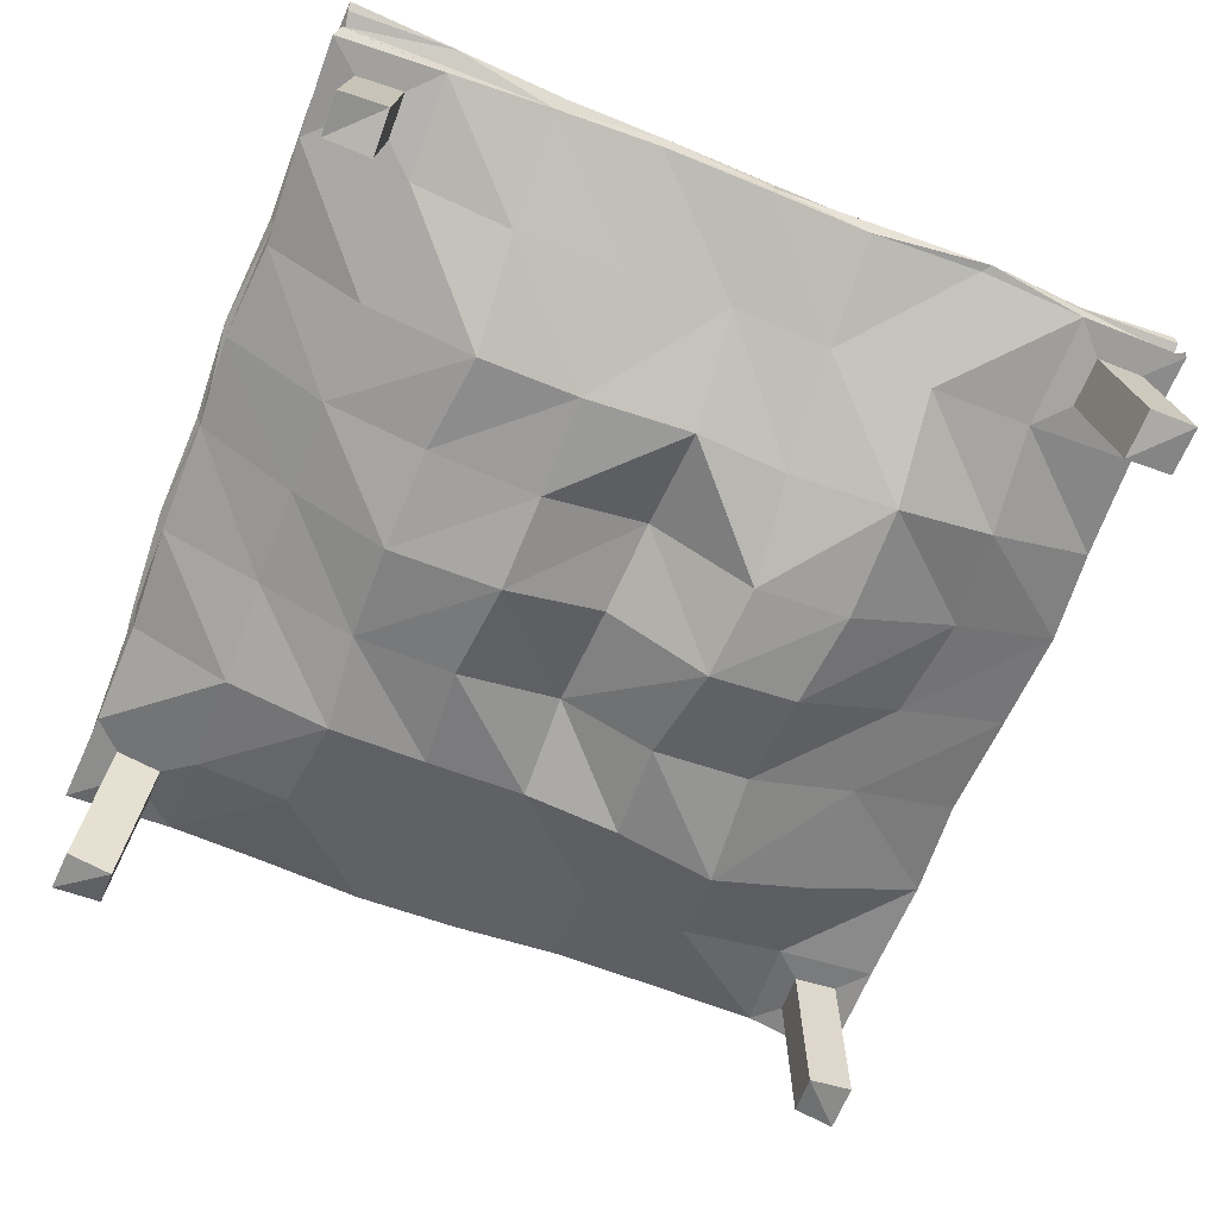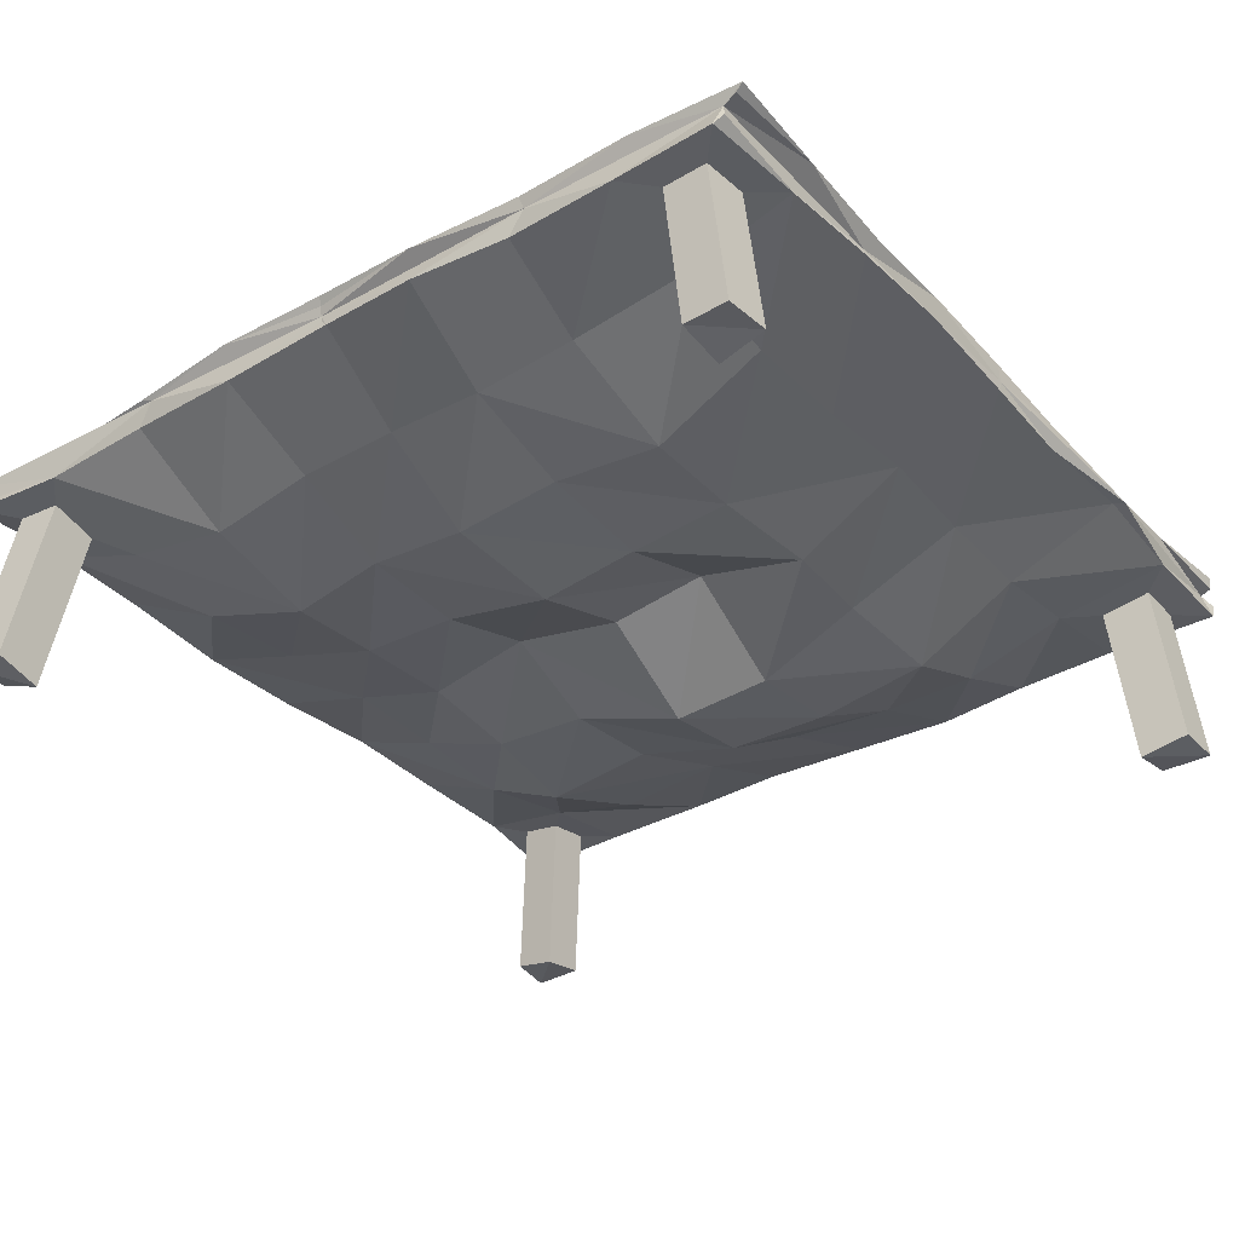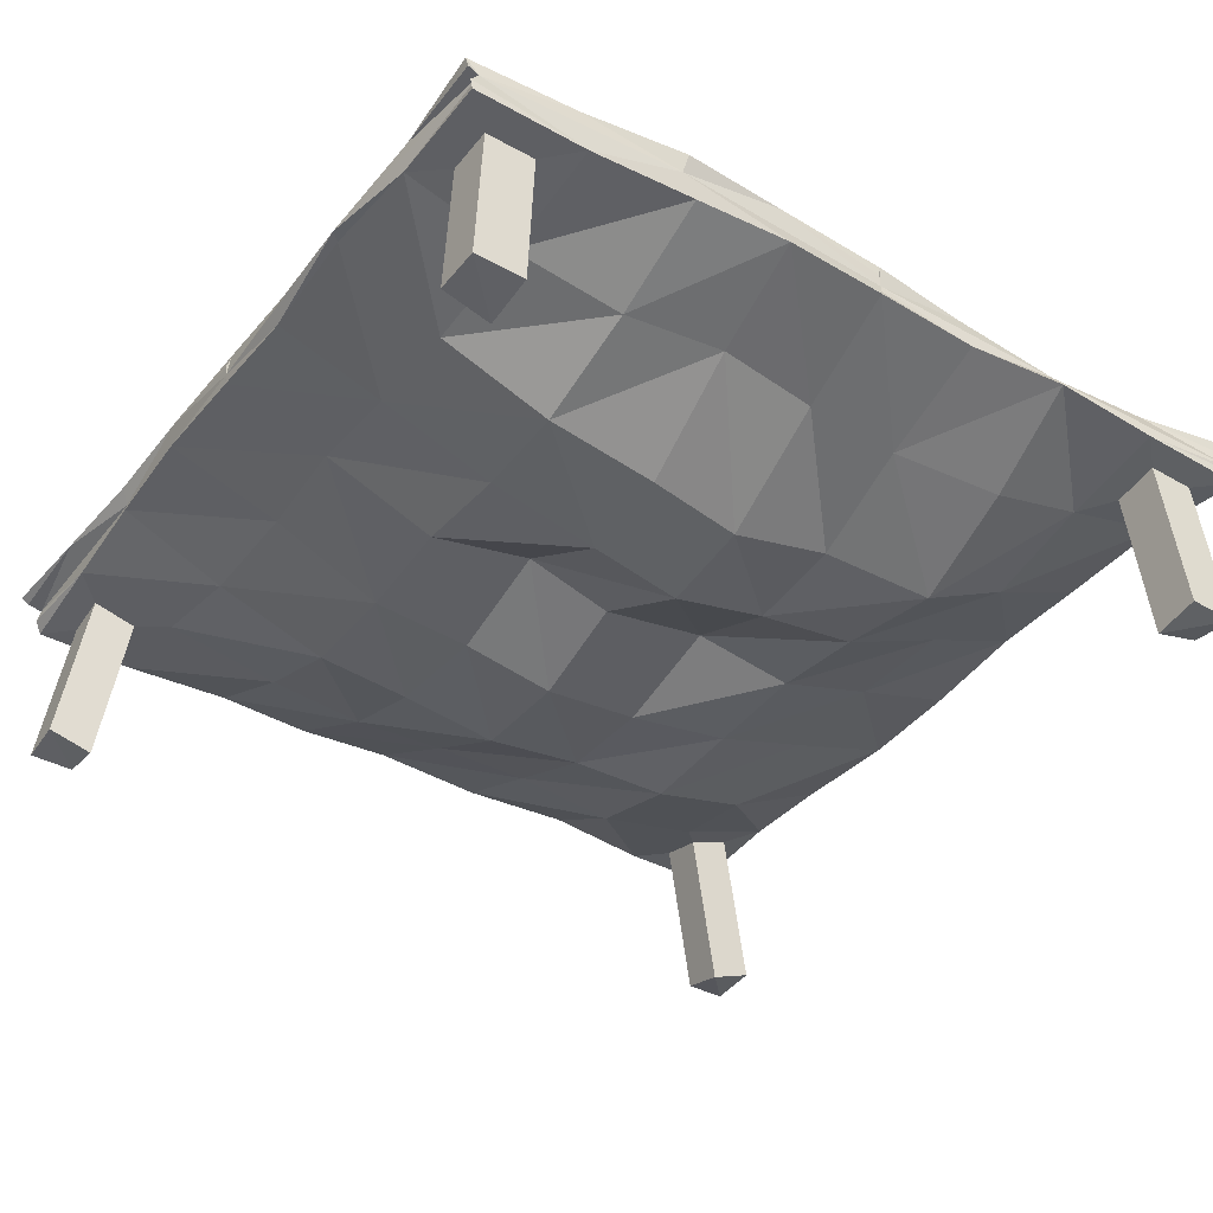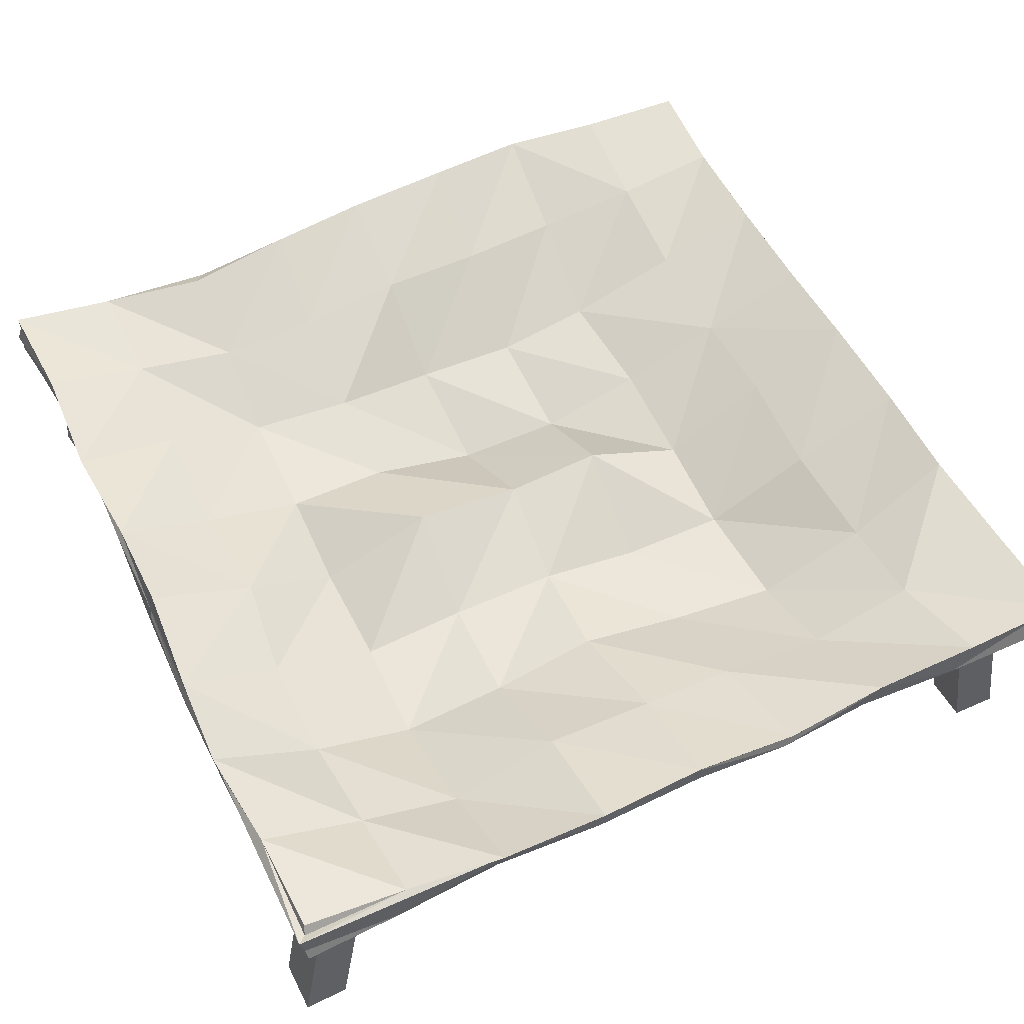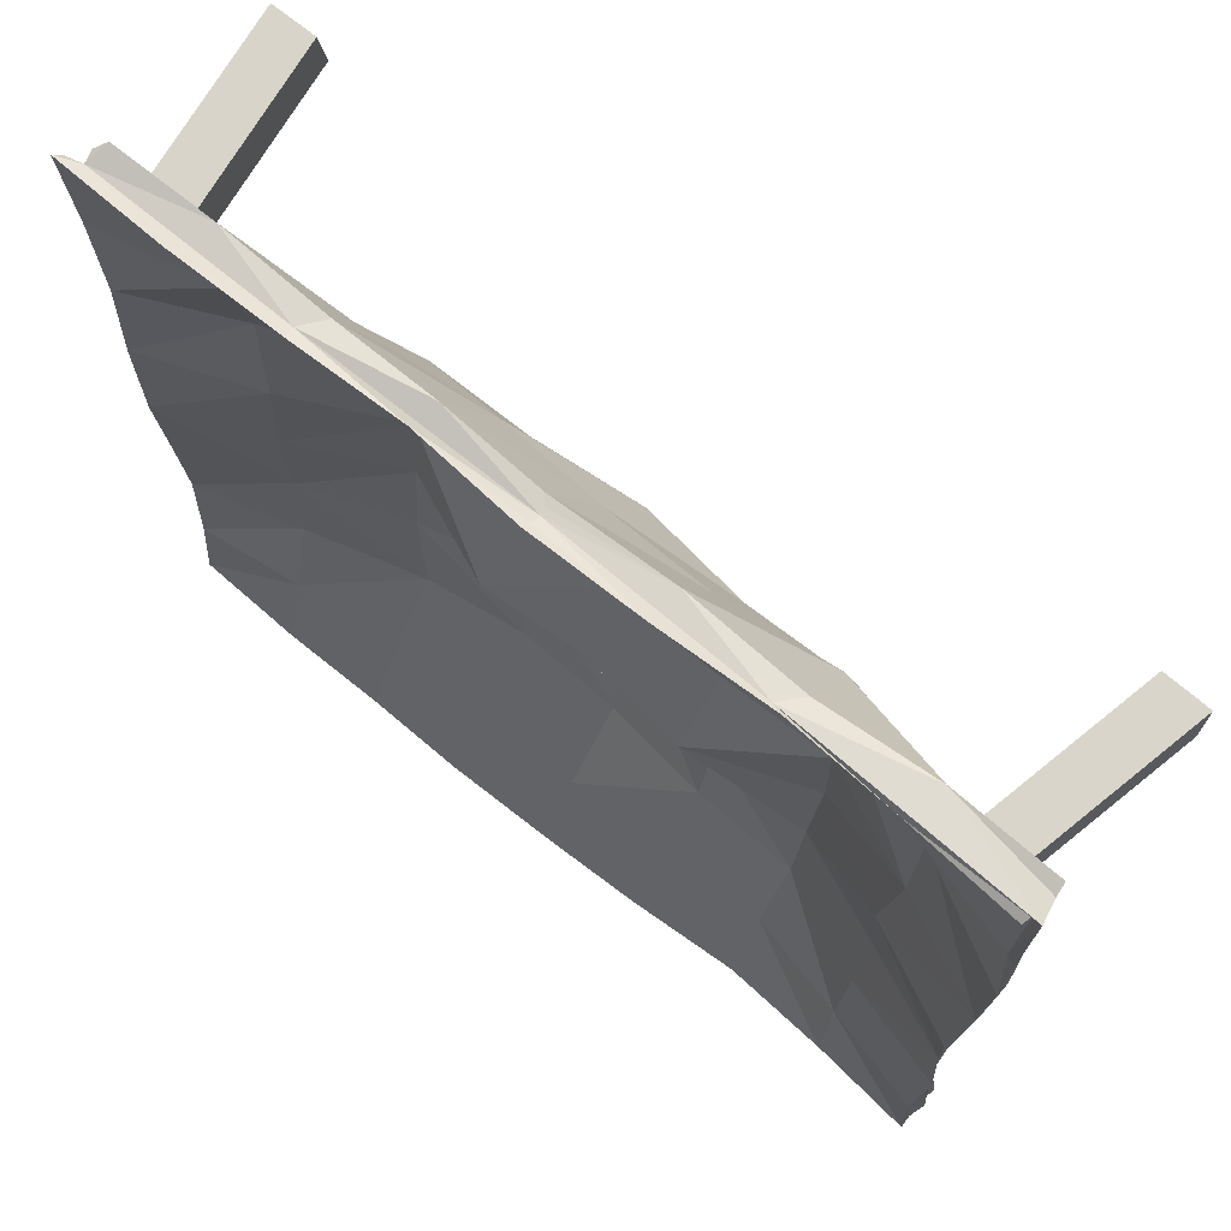
<metadata>
{"format":"obj","ext":"obj","renderer":"f3d","projection":"perspective","resolution":1024,"background":"white","views":[{"elev":-65.5,"azim":68.3,"up":"+Y"},{"elev":-34.2,"azim":36.6,"up":"+Y"},{"elev":-38.4,"azim":145.7,"up":"+Y"},{"elev":54.5,"azim":-26.0,"up":"+Y"},{"elev":72.1,"azim":-140.6,"up":"+Z"}]}
</metadata>
<code>
o Cube
v -4.645 1.159 -4.719
v -4.575 1.054 4.553
v 4.89 1.016 4.698
v 4.761 1.134 -4.61
v -4.673 0.6506 -4.712
v -4.634 0.649 4.744
v 4.596 0.6566 4.741
v 4.712 0.6835 -4.676
v -4.589 1.199 0.06376
v 0.06019 1.136 -4.69
v -4.692 0.8348 -4.729
v 0.08884 1.067 4.765
v -4.699 1.004 4.706
v 4.707 1.136 -0.006785
v 4.655 0.8987 4.654
v 4.623 0.964 -4.633
v -4.667 0.7027 0.02718
v 0.1151 0.6878 -4.75
v 0.1451 0.7258 4.701
v 4.72 0.7759 0.02769
v 0.113 0.4298 -0.004735
v 0.06413 -0.07569 0.0267
v -4.629 0.8822 -0.001054
v 0.05137 0.886 4.68
v 4.73 0.8843 -0.000812
v 0.055 0.8826 -4.679
v -4.716 1.062 2.277
v 2.442 1.125 -4.82
v 2.468 1.027 4.727
v 4.734 0.9931 -2.386
v -4.683 0.7585 2.48
v 2.299 0.6952 -4.72
v 2.31 0.6627 4.663
v 4.74 0.7856 -2.304
v -4.662 1.082 -2.265
v -2.331 1.037 -4.449
v -2.304 0.9669 4.736
v 4.771 1.026 2.325
v -4.568 0.714 -2.35
v -2.223 0.7235 -4.764
v -2.363 0.7039 4.656
v 4.685 0.8139 2.414
v 2.346 0.08258 0.103
v -2.391 0.05779 -0.03632
v -0.005194 0.1063 -2.41
v -0.03216 0.2843 2.305
v -0.02665 -0.3023 2.465
v 0.02258 -0.5174 -2.186
v -2.353 -0.01931 0.0309
v 2.314 -0.1731 -0.08066
v 2.356 0.05293 2.486
v 2.264 -0.2082 2.304
v 2.257 0.2566 -2.391
v -2.346 0.2711 -2.433
v -2.405 0.02971 2.333
v -2.262 -0.2513 2.322
v -2.482 -0.2441 -2.241
v 2.345 -0.2767 -2.326
v -4.598 1.007 3.402
v 3.554 1.166 -4.648
v -4.644 0.7877 -4.719
v 3.68 1.054 4.741
v -4.65 0.7763 4.699
v 4.705 1.071 -3.504
v 4.682 0.7682 4.68
v 4.736 0.7948 -4.676
v -4.656 0.7618 3.517
v 3.455 0.6865 -4.66
v 3.502 0.636 4.718
v 4.71 0.6936 -3.482
v -4.599 1.164 -3.524
v -3.501 1.075 -4.593
v -4.64 1.019 -4.7
v -3.426 0.9957 4.625
v -4.604 0.9622 4.619
v 4.837 1 3.519
v 4.81 0.9496 4.684
v 4.744 1.011 -4.637
v -4.564 0.7128 -3.642
v -3.46 0.6867 -4.724
v -3.545 0.6075 4.686
v 4.644 0.7324 3.556
v 3.549 0.6446 0.03193
v -3.425 0.6742 0.07667
v 0.02655 0.7403 -3.521
v 0.02277 0.108 1.16
v 0.008148 0.2236 3.572
v 0.005108 0.2602 -3.46
v -3.486 0.3352 0.0257
v 1.096 0.1254 -0.05154
v -4.676 0.796 2.306
v -4.484 0.8604 -2.275
v -4.599 1.03 0.04391
v -4.655 0.8196 0.03272
v 2.488 0.9065 4.677
v -2.186 0.9305 4.705
v 0.07153 0.9831 4.714
v 0.07356 0.8102 4.687
v 4.839 0.7994 -2.386
v 4.669 0.8837 2.421
v 4.736 1 0.027
v 4.725 0.8313 0.02264
v 2.477 0.9185 -4.761
v -2.181 0.8492 -4.685
v 0.06085 0.7935 -4.692
v 0.07258 1.018 -4.693
v -4.668 1.1 1.25
v 1.312 1.158 -4.738
v 1.245 1.002 4.817
v 4.704 1.072 -1.111
v -4.699 0.6882 1.216
v 1.261 0.6715 -4.805
v 1.209 0.6854 4.75
v 4.708 0.7196 -1.064
v -4.583 1.089 -1.055
v -1.072 1.107 -4.588
v -1.12 1.05 4.8
v 4.745 1.103 1.21
v -4.612 0.7705 -1.208
v -1.09 0.6999 -4.683
v -1.117 0.6648 4.705
v 4.721 0.8468 1.257
v 1.215 0.5207 0.009342
v -1.111 0.5547 -0.03705
v 0.0409 -0.256 -1.211
v 0.08324 0.685 3.573
v 0.0391 -0.4177 1.184
v 0.01345 -0.6551 -1.155
v -1.195 0.1699 0.05583
v 3.54 0.3869 0.008646
v 3.567 0.5209 2.484
v 1.159 0.08482 2.375
v 2.3 0.03637 1.267
v 2.346 0.5122 3.603
v 2.206 0.2636 3.568
v 2.246 -0.192 1.164
v 1.126 -0.188 2.434
v 3.498 0.2903 2.395
v 3.55 0.6428 -2.387
v 1.17 0.0902 -2.37
v 2.357 0.7247 -3.589
v 2.363 0.1718 -1.111
v -1.199 0.2693 -2.317
v -3.478 0.7649 -2.352
v -2.312 0.6469 -3.459
v -2.363 0.1756 -1.171
v -1.237 0.1761 2.368
v -3.518 0.3917 2.306
v -2.382 0.07443 1.179
v -2.366 0.4487 3.609
v -2.301 0.0717 3.512
v -2.334 -0.1018 1.184
v -3.462 0.11 2.437
v -1.157 -0.1799 2.434
v -2.359 -0.1422 -1.081
v -2.386 0.2189 -3.53
v -3.479 0.2418 -2.32
v -1.187 -0.1773 -2.151
v 2.25 -0.16 -1.124
v 2.291 0.2034 -3.511
v 1.1 -0.4512 -2.317
v 3.531 0.2553 -2.226
v 3.558 0.7108 3.55
v 3.529 0.4466 3.531
v 3.52 0.6091 -1.109
v -1.196 0.06794 -1.237
v -1.142 0.7222 3.553
v -1.124 0.2257 3.553
v -1.214 -0.2578 -1.027
v 3.523 0.3048 -1.093
v 3.473 0.6293 1.281
v 1.119 0.02979 1.247
v 1.126 0.6412 3.577
v 1.092 0.1731 3.586
v 1.115 -0.2704 1.159
v 3.486 0.3342 1.144
v 3.54 0.9053 -3.524
v 1.202 0.7051 -3.548
v 1.198 -0.131 -1.114
v -1.191 0.6774 -3.45
v -3.46 0.8986 -3.483
v -3.535 0.6551 -1.075
v -1.204 0.1058 1.152
v -3.556 0.5825 1.211
v -3.47 0.6822 3.507
v -3.532 0.3255 3.5
v -3.475 0.2705 1.199
v -1.142 -0.2347 1.278
v -3.517 0.3355 -1.168
v -3.449 0.4863 -3.547
v -1.093 0.2367 -3.407
v 1.073 -0.5365 -1.238
v 1.167 0.2603 -3.61
v 3.48 0.4649 -3.409
v 4.299 0.6349 4.401
v 3.82 0.6258 4.391
v 4.32 0.668 3.883
v 3.832 0.543 3.872
v 4.362 0.6546 -4.328
v 3.812 0.6559 -4.321
v 4.361 0.659 -3.805
v 3.823 0.559 -3.773
v -4.315 0.6413 -4.399
v -4.267 0.6685 -3.931
v -3.784 0.6571 -4.405
v -3.78 0.5694 -3.89
v -4.329 0.6135 4.388
v -4.338 0.6629 3.851
v -3.852 0.5954 4.363
v -3.847 0.472 3.844
v 4.542 -1.131 4.493
v 4.063 -1.14 4.483
v 4.563 -1.098 3.975
v 4.075 -1.223 3.964
v 4.517 -1.116 -4.482
v 3.967 -1.115 -4.476
v 4.516 -1.112 -3.96
v 3.978 -1.212 -3.928
v -4.456 -1.135 -4.501
v -4.409 -1.107 -4.033
v -3.926 -1.119 -4.506
v -3.921 -1.207 -3.991
v -4.7 -1.128 4.512
v -4.71 -1.078 3.975
v -4.224 -1.146 4.486
v -4.218 -1.269 3.968
f 163 62 3
f 164 82 197
f 91 111 31
f 33 69 95
f 99 34 70
f 28 103 108
f 165 83 14
f 166 124 21
f 167 117 12
f 168 87 19
f 128 22 129
f 170 114 20
f 13 59 91
f 35 92 115
f 92 119 23
f 29 95 62
f 74 13 96
f 41 121 96
f 99 64 30
f 38 100 118
f 42 122 100
f 32 103 68
f 40 104 120
f 104 116 26
f 131 38 118
f 172 132 51
f 173 109 29
f 174 135 33
f 136 52 137
f 176 122 42
f 139 30 64
f 140 53 141
f 179 123 43
f 143 45 85
f 181 144 54
f 84 44 146
f 147 46 86
f 184 148 55
f 185 74 37
f 151 41 81
f 187 152 56
f 127 47 154
f 189 155 49
f 190 156 57
f 88 48 158
f 192 159 50
f 193 160 58
f 70 34 162
f 163 76 38
f 51 134 163
f 134 29 62
f 135 164 69
f 52 138 164
f 138 42 82
f 165 110 30
f 53 142 165
f 43 83 165
f 143 166 125
f 54 146 166
f 146 44 124
f 147 167 126
f 55 150 167
f 150 37 117
f 151 168 121
f 56 154 168
f 154 47 87
f 155 169 129
f 57 158 169
f 48 128 169
f 159 170 130
f 58 162 170
f 34 114 170
f 171 118 14
f 133 171 83
f 133 51 131
f 123 172 133
f 86 172 123
f 86 46 132
f 132 173 134
f 46 126 173
f 126 12 109
f 87 174 113
f 47 137 174
f 52 135 174
f 175 137 47
f 90 175 127
f 50 136 175
f 136 176 138
f 130 176 136
f 130 20 122
f 177 64 4
f 28 141 177
f 53 139 177
f 178 141 28
f 85 178 108
f 45 140 178
f 140 179 142
f 45 125 179
f 125 21 123
f 180 85 10
f 145 180 116
f 145 54 143
f 72 181 145
f 1 71 181
f 35 144 181
f 182 146 54
f 115 182 144
f 115 9 84
f 183 86 21
f 149 183 124
f 55 147 183
f 184 149 44
f 107 184 84
f 107 27 148
f 148 185 150
f 27 59 185
f 59 2 74
f 186 210 208
f 153 186 67
f 56 151 186
f 111 187 153
f 89 187 111
f 89 49 152
f 152 188 154
f 49 129 188
f 129 22 127
f 119 189 89
f 157 189 119
f 157 57 155
f 79 190 157
f 190 79 204
f 40 156 190
f 191 158 57
f 40 120 191
f 18 88 191
f 128 192 90
f 161 192 128
f 58 159 192
f 193 161 48
f 112 193 88
f 112 32 160
f 160 194 162
f 32 68 194
f 194 202 201
f 209 207 223
f 164 198 196
f 82 7 195
f 69 196 195
f 197 213 214
f 194 68 200
f 8 70 201
f 8 199 200
f 208 210 226
f 190 206 205
f 5 80 205
f 5 203 204
f 204 203 219
f 186 81 209
f 6 207 209
f 67 208 207
f 213 211 212
f 215 217 218
f 219 221 222
f 226 225 223
f 197 195 211
f 200 216 218
f 200 199 215
f 204 220 222
f 205 221 219
f 209 225 226
f 196 198 214
f 208 224 223
f 196 212 211
f 201 202 218
f 201 217 215
f 205 206 222
f 76 163 3
f 198 164 197
f 94 111 23
f 94 17 111
f 67 6 63
f 31 67 91
f 67 13 91
f 63 13 67
f 114 25 20
f 113 24 19
f 111 91 23
f 7 15 69
f 7 65 15
f 113 95 24
f 33 95 113
f 69 15 95
f 24 98 19
f 106 10 108
f 8 16 70
f 8 66 16
f 25 102 20
f 114 99 25
f 114 34 99
f 106 108 26
f 16 99 70
f 4 16 60
f 4 78 16
f 108 103 26
f 110 165 14
f 60 16 103
f 125 166 21
f 28 60 103
f 126 167 12
f 121 168 19
f 169 128 129
f 130 170 20
f 107 9 93
f 91 107 23
f 75 2 59
f 13 75 59
f 71 1 73
f 92 71 11
f 91 27 107
f 59 27 91
f 107 93 23
f 93 115 23
f 93 9 115
f 61 5 79
f 115 92 23
f 61 79 11
f 92 35 71
f 71 73 11
f 119 92 39
f 94 23 17
f 109 12 97
f 23 119 17
f 79 92 11
f 92 79 39
f 95 109 24
f 117 24 97
f 62 15 3
f 15 77 3
f 62 95 15
f 74 2 75
f 95 29 109
f 109 97 24
f 12 117 97
f 37 96 117
f 75 13 74
f 37 74 96
f 96 24 117
f 63 81 13
f 63 6 81
f 19 98 121
f 96 121 24
f 121 98 24
f 99 110 25
f 96 81 41
f 101 25 14
f 81 96 13
f 78 64 16
f 78 4 64
f 64 99 16
f 25 110 14
f 100 76 15
f 76 3 77
f 99 30 110
f 101 118 25
f 101 14 118
f 65 7 82
f 118 100 25
f 65 82 15
f 100 38 76
f 76 77 15
f 122 20 102
f 100 122 25
f 122 102 25
f 103 112 26
f 100 82 42
f 105 26 18
f 82 100 15
f 66 68 16
f 66 8 68
f 26 112 18
f 68 103 16
f 80 5 61
f 103 32 112
f 104 80 11
f 105 120 26
f 105 18 120
f 73 1 72
f 104 40 80
f 73 72 11
f 80 61 11
f 120 104 26
f 116 104 36
f 106 26 10
f 171 131 118
f 133 172 51
f 26 116 10
f 104 72 36
f 72 104 11
f 134 173 29
f 113 174 33
f 175 136 137
f 138 176 42
f 177 139 64
f 178 140 141
f 142 179 43
f 180 143 85
f 145 181 54
f 182 84 146
f 183 147 86
f 149 184 55
f 150 185 37
f 186 151 81
f 153 187 56
f 188 127 154
f 89 189 49
f 157 190 57
f 191 88 158
f 90 192 50
f 161 193 58
f 194 70 162
f 131 163 38
f 131 51 163
f 163 134 62
f 33 135 69
f 135 52 164
f 164 138 82
f 139 165 30
f 139 53 165
f 142 43 165
f 45 143 125
f 143 54 166
f 166 146 124
f 46 147 126
f 147 55 167
f 167 150 117
f 41 151 121
f 151 56 168
f 168 154 87
f 49 155 129
f 155 57 169
f 158 48 169
f 50 159 130
f 159 58 170
f 162 34 170
f 83 171 14
f 43 133 83
f 171 133 131
f 43 123 133
f 21 86 123
f 172 86 132
f 51 132 134
f 132 46 173
f 173 126 109
f 19 87 113
f 87 47 174
f 137 52 174
f 127 175 47
f 22 90 127
f 90 50 175
f 52 136 138
f 50 130 136
f 176 130 122
f 60 177 4
f 60 28 177
f 141 53 177
f 108 178 28
f 10 85 108
f 85 45 178
f 53 140 142
f 140 45 179
f 179 125 123
f 116 180 10
f 36 145 116
f 180 145 143
f 36 72 145
f 72 1 181
f 71 35 181
f 144 182 54
f 35 115 144
f 182 115 84
f 124 183 21
f 44 149 124
f 149 55 183
f 84 184 44
f 9 107 84
f 184 107 148
f 55 148 150
f 148 27 185
f 185 59 74
f 67 186 208
f 31 153 67
f 153 56 186
f 31 111 153
f 17 89 111
f 187 89 152
f 56 152 154
f 152 49 188
f 188 129 127
f 17 119 89
f 39 157 119
f 189 157 155
f 39 79 157
f 206 190 204
f 80 40 190
f 156 191 57
f 156 40 191
f 120 18 191
f 22 128 90
f 48 161 128
f 161 58 192
f 88 193 48
f 18 112 88
f 193 112 160
f 58 160 162
f 160 32 194
f 70 194 201
f 225 209 223
f 69 164 196
f 197 82 195
f 7 69 195
f 198 197 214
f 202 194 200
f 199 8 201
f 68 8 200
f 224 208 226
f 80 190 205
f 203 5 205
f 79 5 204
f 220 204 219
f 210 186 209
f 81 6 209
f 6 67 207
f 214 213 212
f 216 215 218
f 220 219 222
f 224 226 223
f 213 197 211
f 202 200 218
f 216 200 215
f 206 204 222
f 203 205 219
f 210 209 226
f 212 196 214
f 207 208 223
f 195 196 211
f 217 201 218
f 199 201 215
f 221 205 222

</code>
